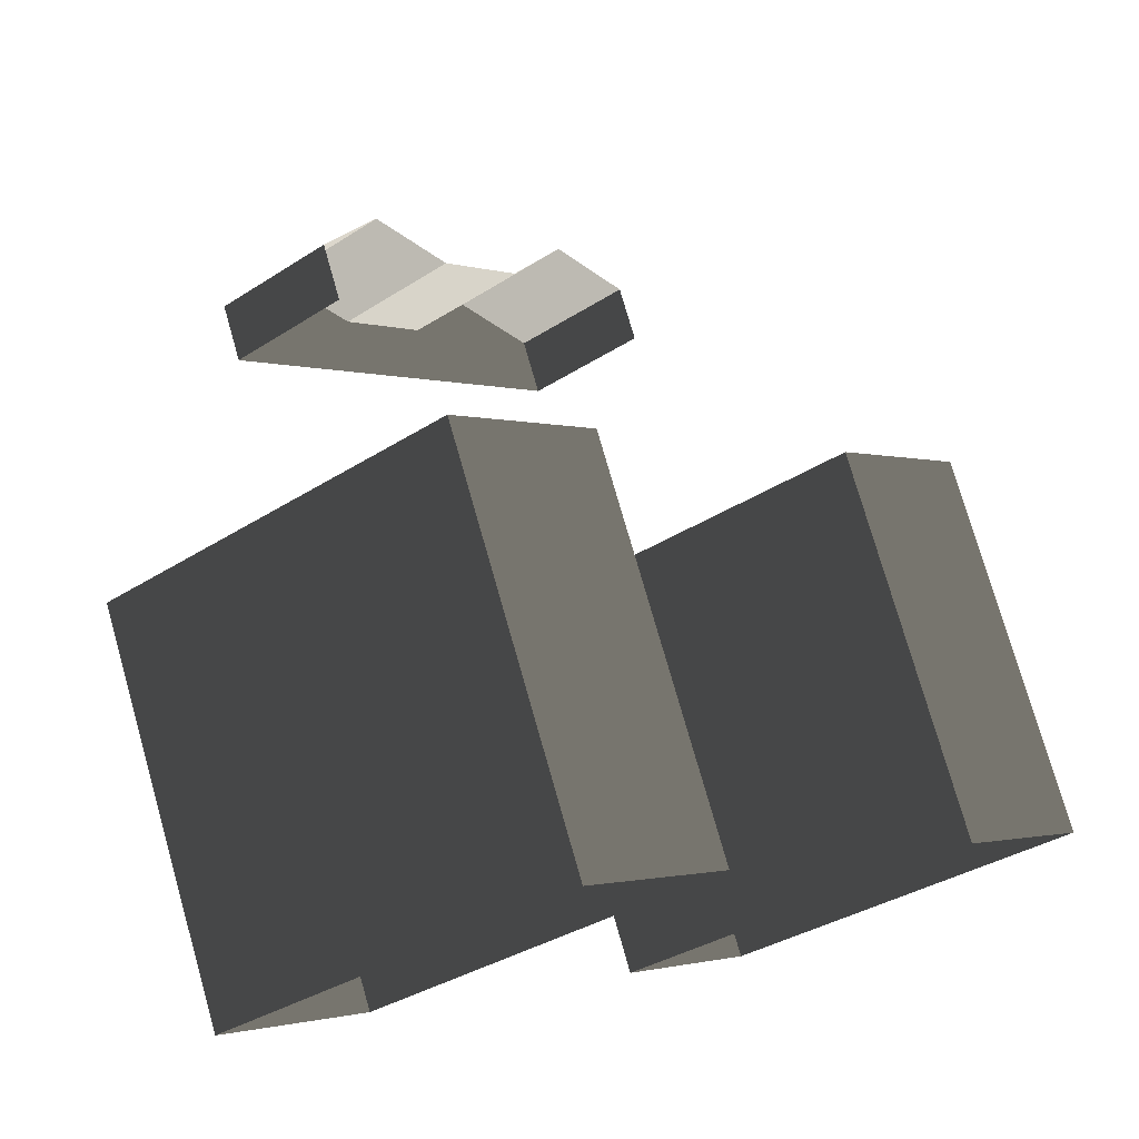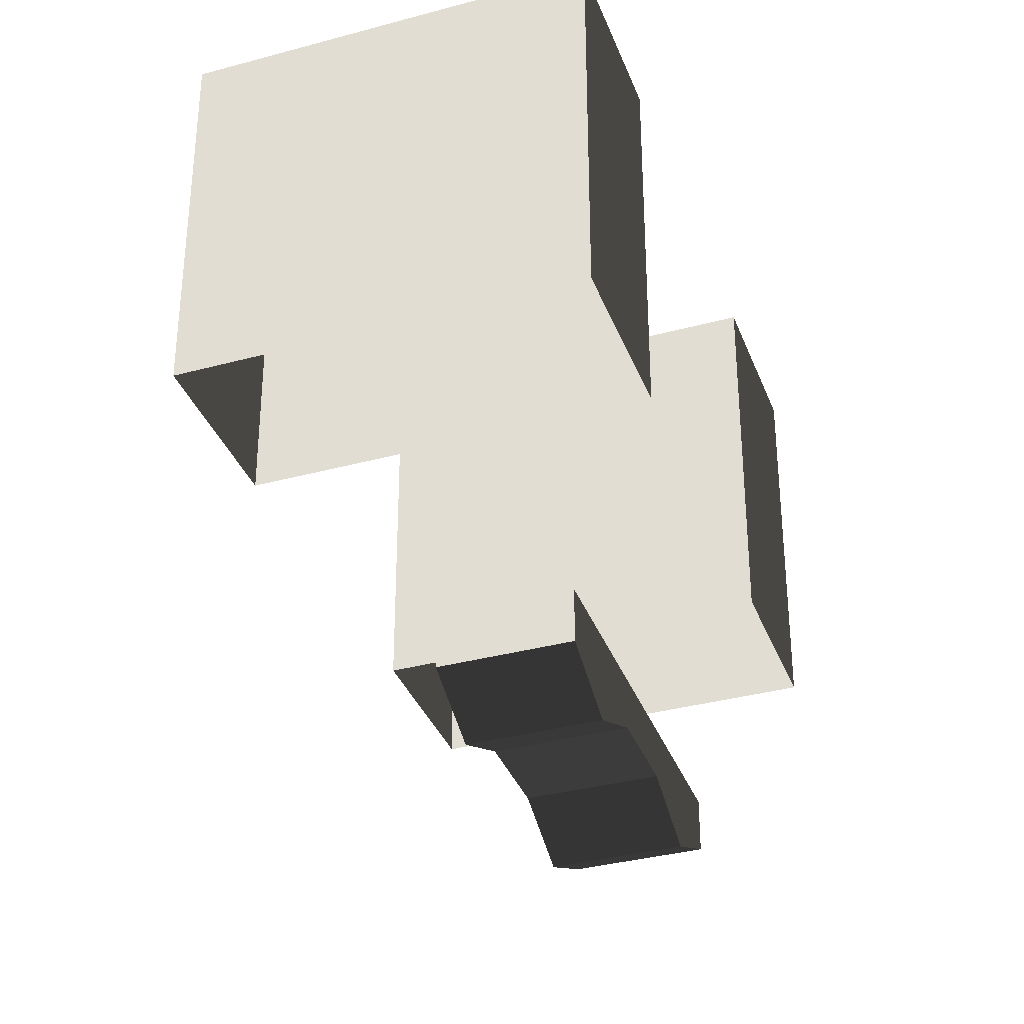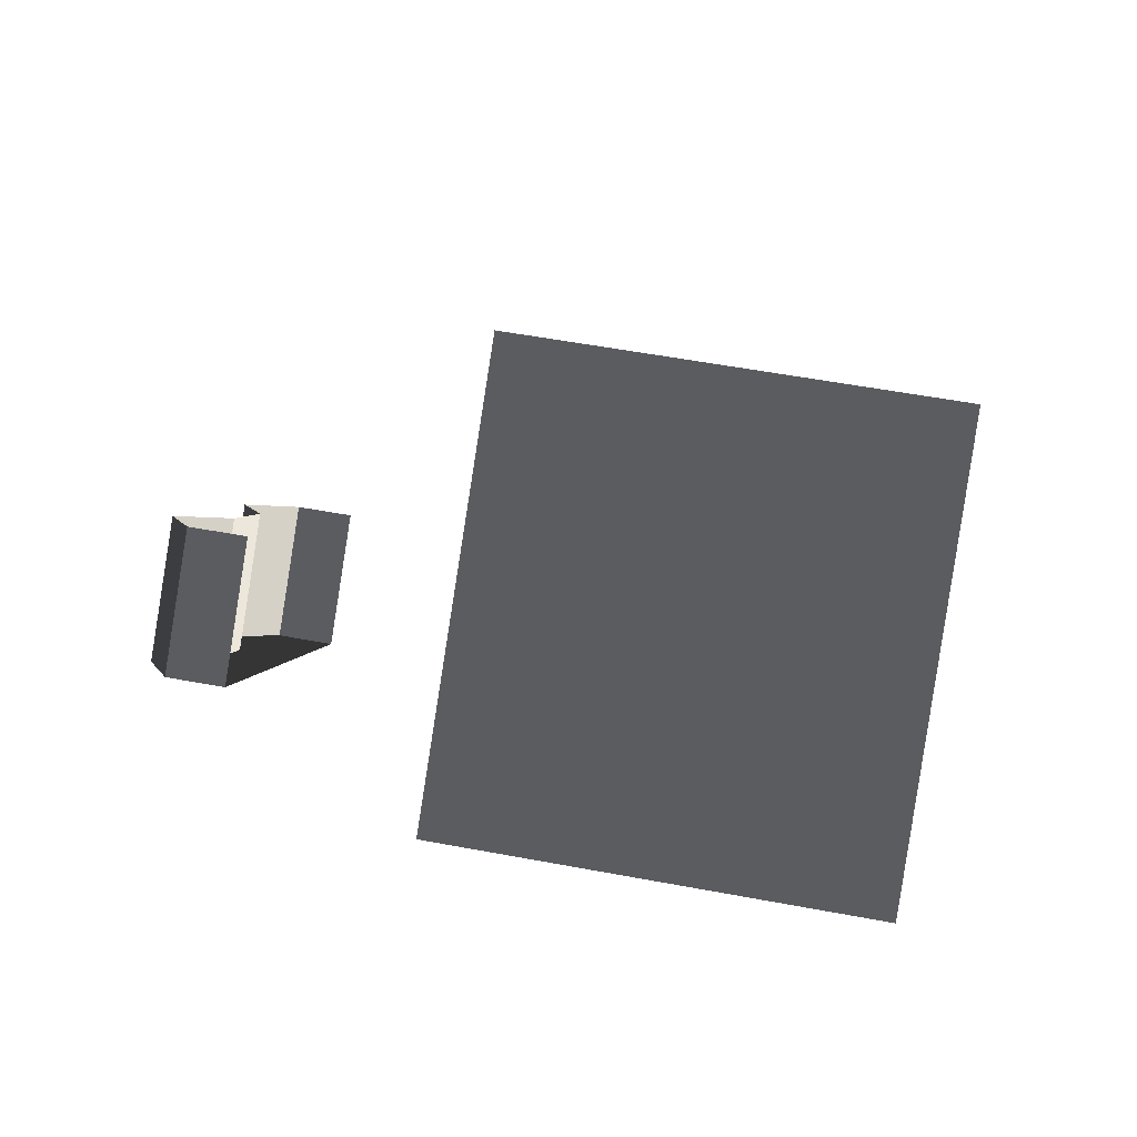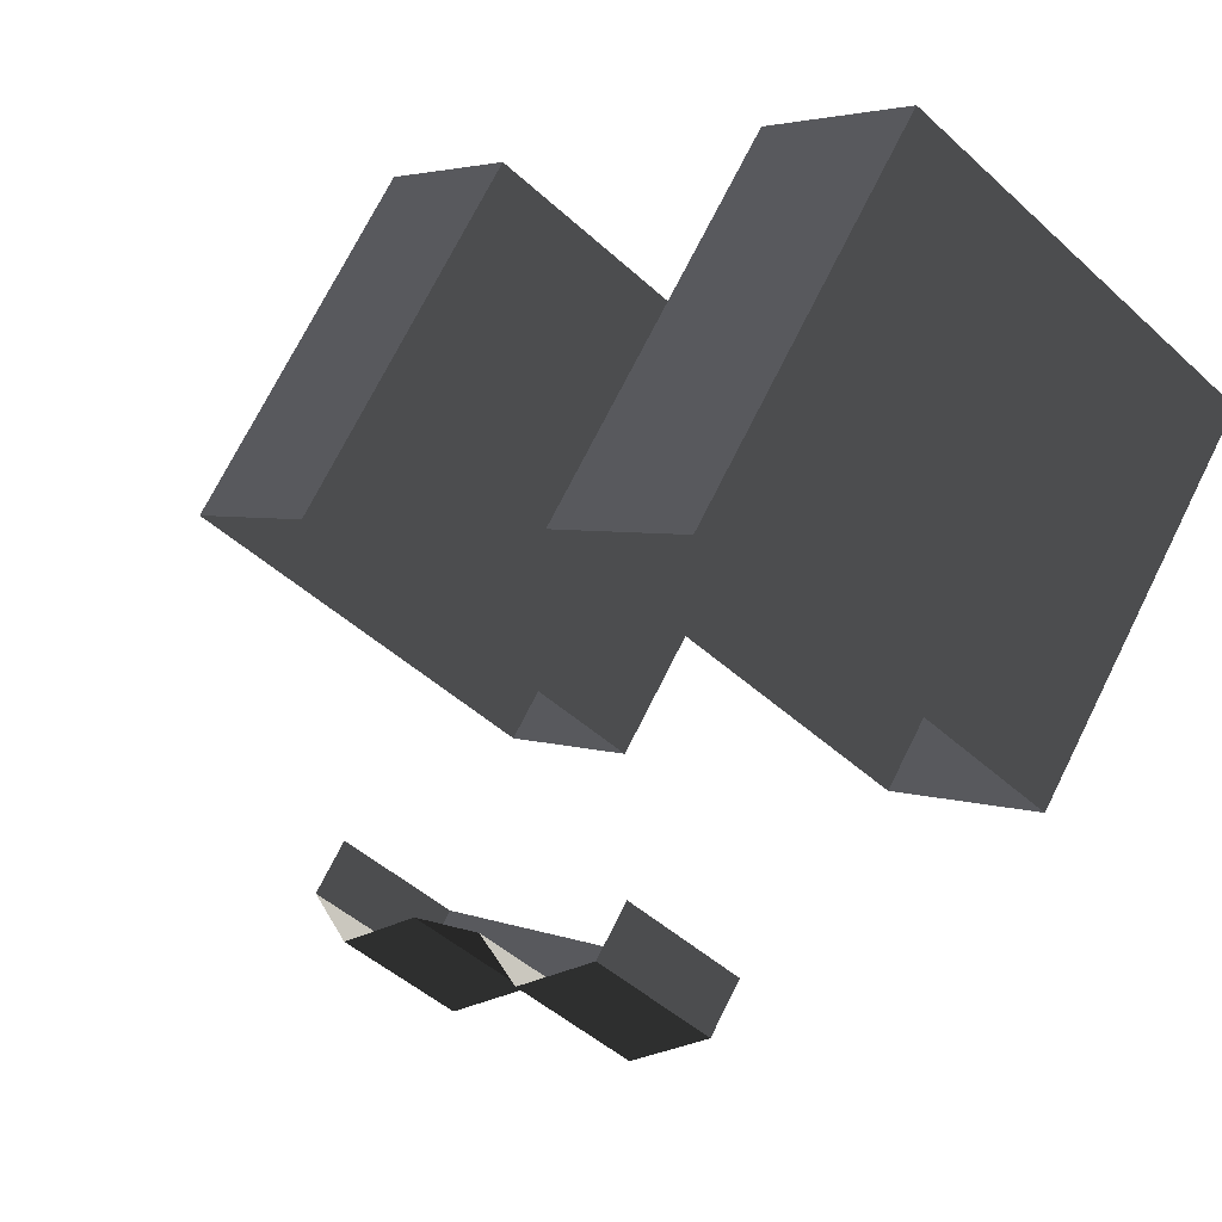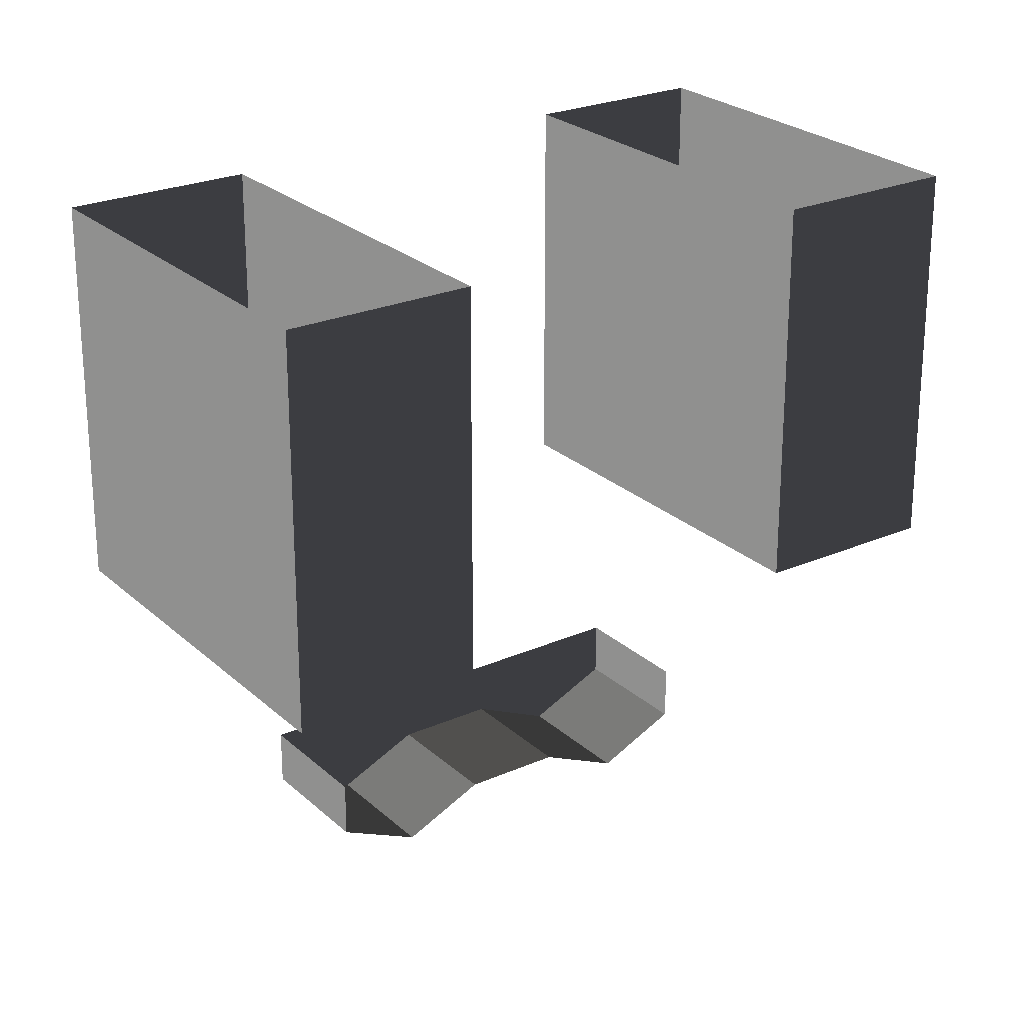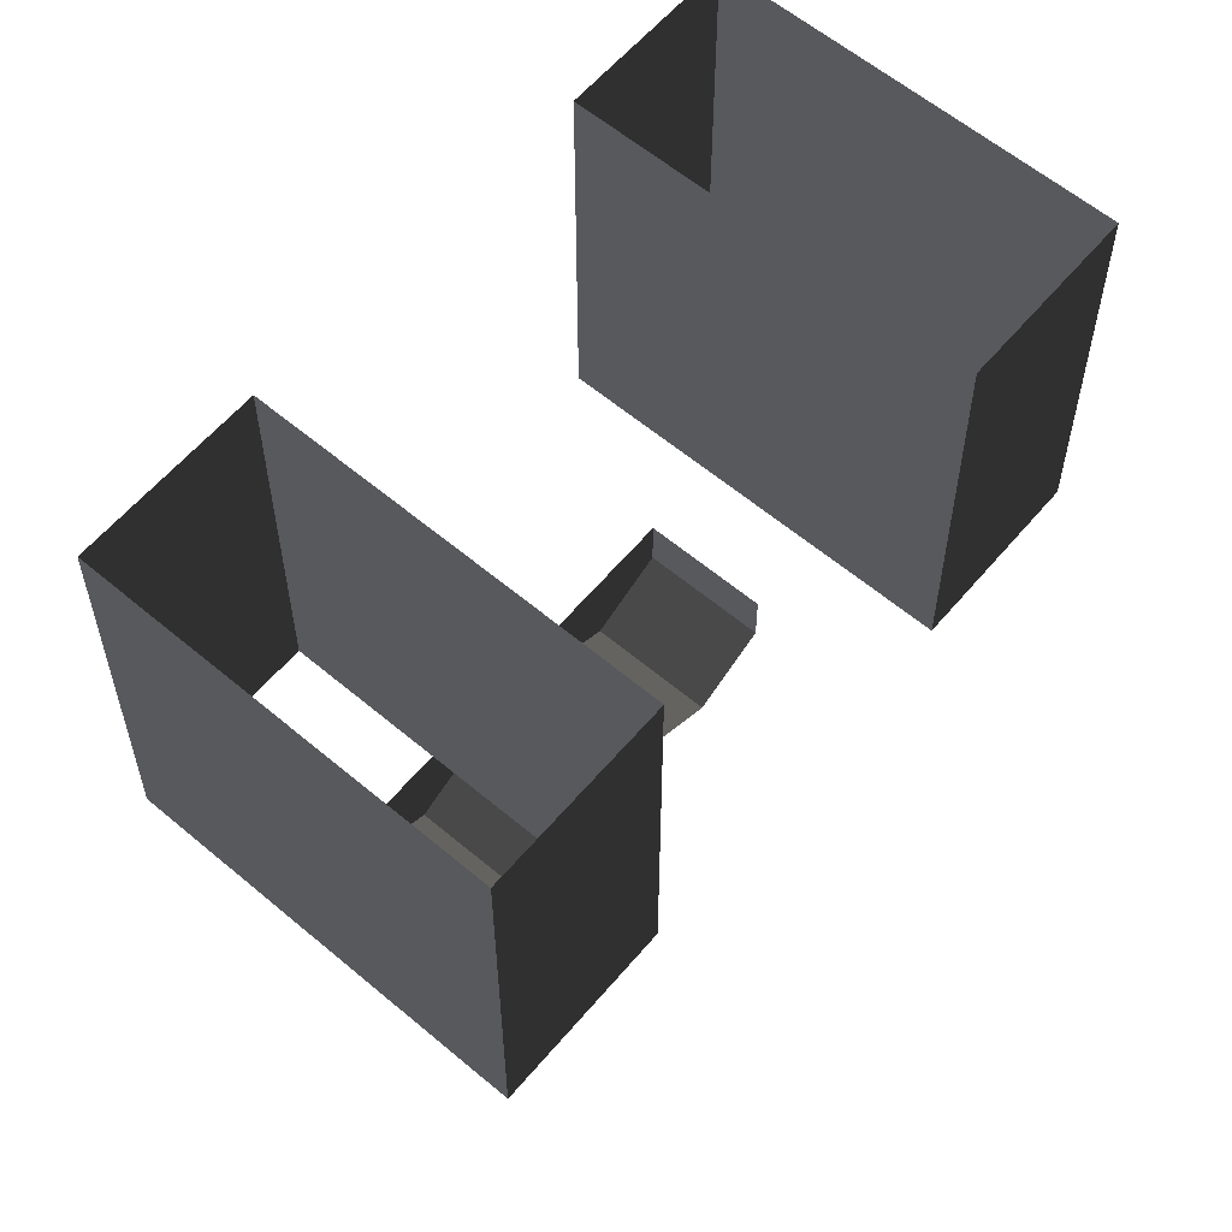
<metadata>
{"format":"obj","ext":"obj","renderer":"f3d","projection":"perspective","resolution":1024,"background":"white","views":[{"elev":75.3,"azim":-15.9,"up":"+Y"},{"elev":-34.4,"azim":-120.3,"up":"+Z"},{"elev":53.0,"azim":-78.5,"up":"+Y"},{"elev":72.1,"azim":-153.5,"up":"+Y"},{"elev":24.4,"azim":94.9,"up":"+Z"},{"elev":59.1,"azim":80.5,"up":"+Z"}]}
</metadata>
<code>
v 1.331 -6.335 6.662
v 4.069 -4.071 6.662
v 1.331 -6.335 8.117
v 4.069 -4.071 8.117
v -6.221 2.317 8.117
v -3.483 4.581 8.117
v -6.221 2.317 6.662
v -3.483 4.581 6.662
v -3.326 -0.9995 6.662
v -0.5877 1.264 6.662
v -1.564 -3.018 6.662
v 1.174 -0.7548 6.662
v -6.221 2.317 6.662
v -3.483 4.581 6.662
v -4.774 0.6589 5.693
v -2.035 2.922 5.693
v -4.774 0.6589 5.693
v -2.035 2.922 5.693
v -3.326 -0.9995 6.662
v -0.5877 1.264 6.662
v -0.1169 -4.677 5.693
v 2.622 -2.413 5.693
v 1.331 -6.335 6.662
v 4.069 -4.071 6.662
v -1.564 -3.018 6.662
v 1.174 -0.7548 6.662
v -0.1169 -4.677 5.693
v 2.622 -2.413 5.693
v -1.564 -3.018 6.662
v -0.1169 -4.677 5.693
v -0.1169 -4.677 6.662
v 1.331 -6.335 6.662
v -4.774 0.6589 6.662
v -4.774 0.6589 5.693
v -3.326 -0.9995 6.662
v -6.221 2.317 6.662
v 1.331 -6.335 8.117
v -0.1169 -4.677 8.117
v -6.221 2.317 8.117
v -4.774 0.6589 8.117
v -3.326 -0.9995 8.117
v -1.564 -3.018 8.117
v -0.6614 -7.107 24.18
v -0.6614 -7.107 13.81
v 2.646 -10.95 24.18
v 2.646 -10.95 13.81
v 11.17 -3.93 24.18
v 11.17 -3.93 13.81
v 7.861 -0.08873 24.18
v 7.861 -0.08873 13.81
v 2.646 -10.95 24.18
v 2.646 -10.95 13.81
v 11.17 -3.93 24.18
v 11.17 -3.93 13.81
v -2.061 11.43 24.18
v -2.061 11.43 13.81
v -10.58 4.416 24.18
v -10.58 4.416 13.81
v -10.58 4.416 24.18
v -10.58 4.416 13.81
v -7.276 0.5749 24.18
v -7.276 0.5749 13.81
v 1.246 7.593 24.18
v 1.246 7.593 13.81
v -2.061 11.43 24.18
v -2.061 11.43 13.81
v 7.861 -0.08873 24.18
v 7.861 -0.08873 13.81
v -0.6614 -7.107 24.18
v -0.6614 -7.107 13.81
v -7.276 0.5749 24.18
v -7.276 0.5749 13.81
v 1.246 7.593 24.18
v 1.246 7.593 13.81
g roof7.007_34512_62
f 1 3 2
f 2 3 4
f 5 7 6
f 6 7 8
f 9 11 10
f 10 11 12
f 13 15 14
f 14 15 16
f 17 19 18
f 18 19 20
f 21 23 22
f 22 23 24
f 25 27 26
f 26 27 28
f 29 31 30
f 31 32 30
f 33 35 34
f 36 33 34
f 31 37 32
f 38 37 31
f 39 40 36
f 36 40 33
f 40 41 33
f 33 41 35
f 29 38 31
f 42 38 29
f 41 42 35
f 35 42 29
f 43 45 44
f 44 45 46
f 47 49 48
f 48 49 50
f 51 53 52
f 52 53 54
f 55 57 56
f 56 57 58
f 59 61 60
f 60 61 62
f 63 65 64
f 64 65 66
f 67 69 68
f 68 69 70
f 71 73 72
f 72 73 74

</code>
